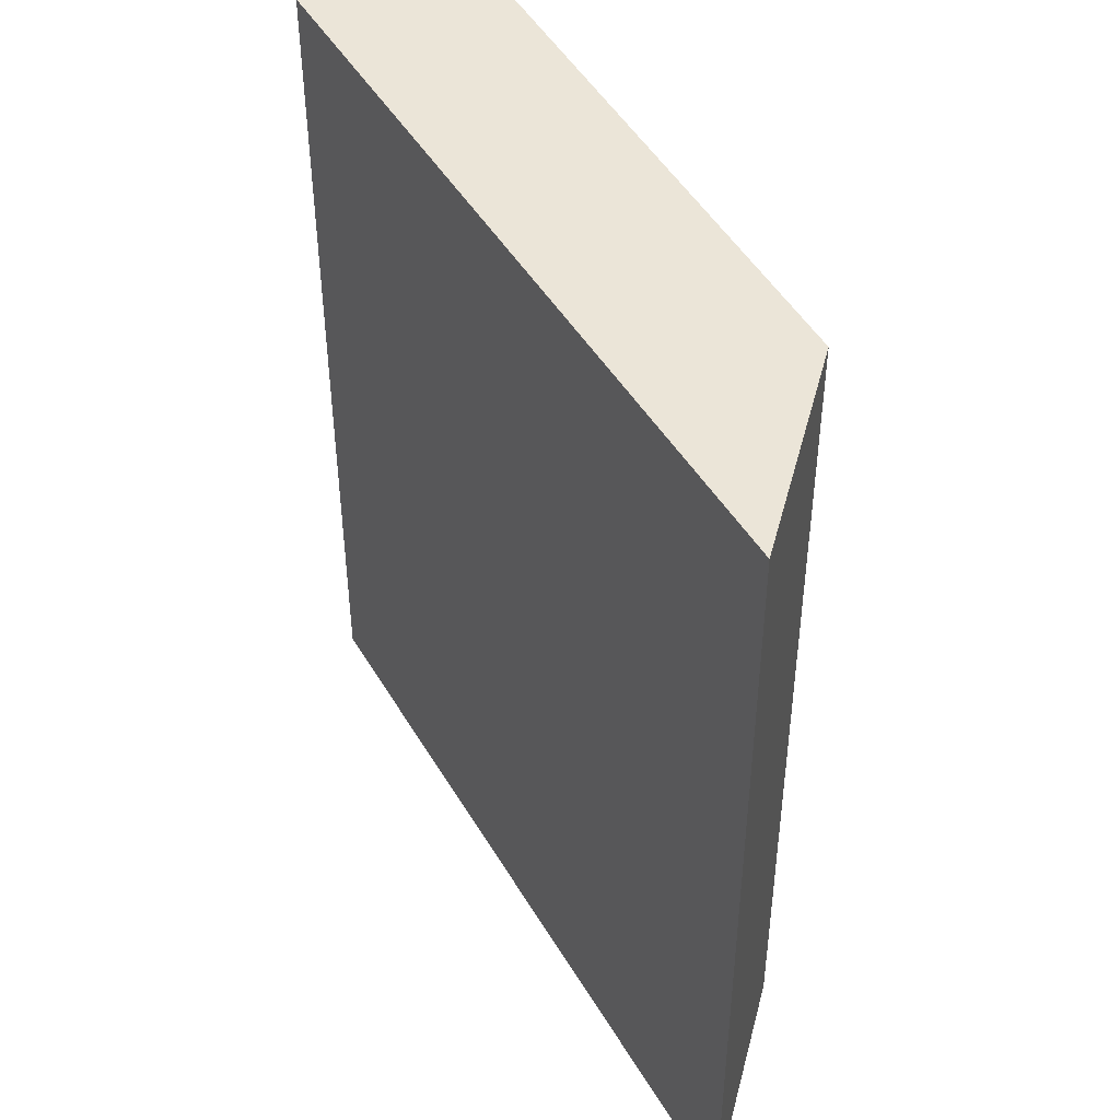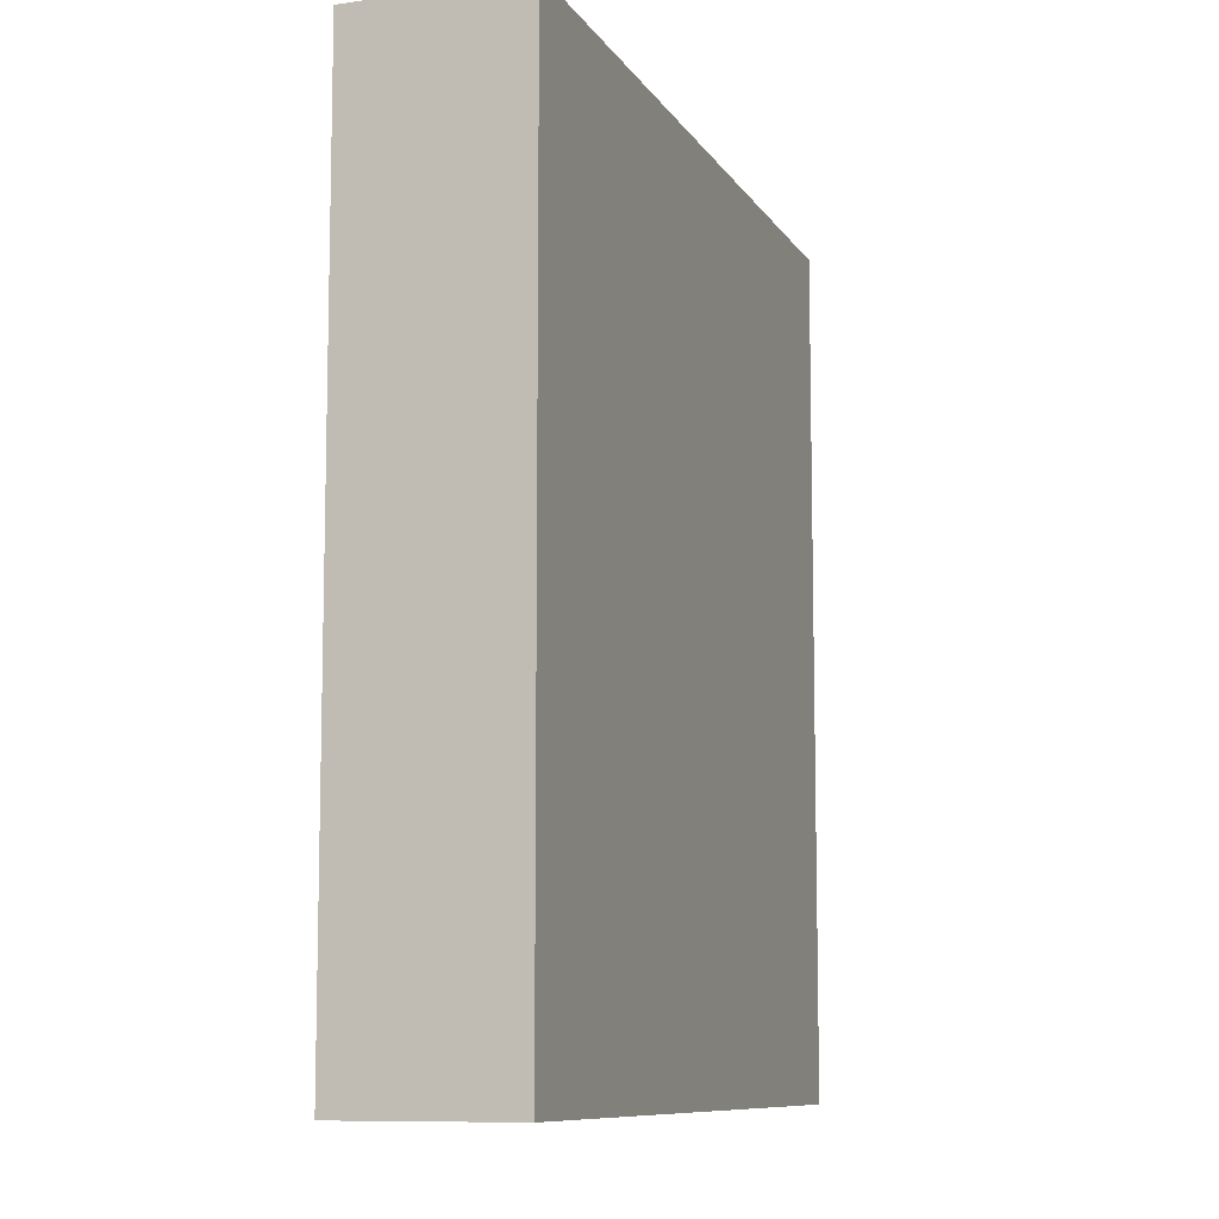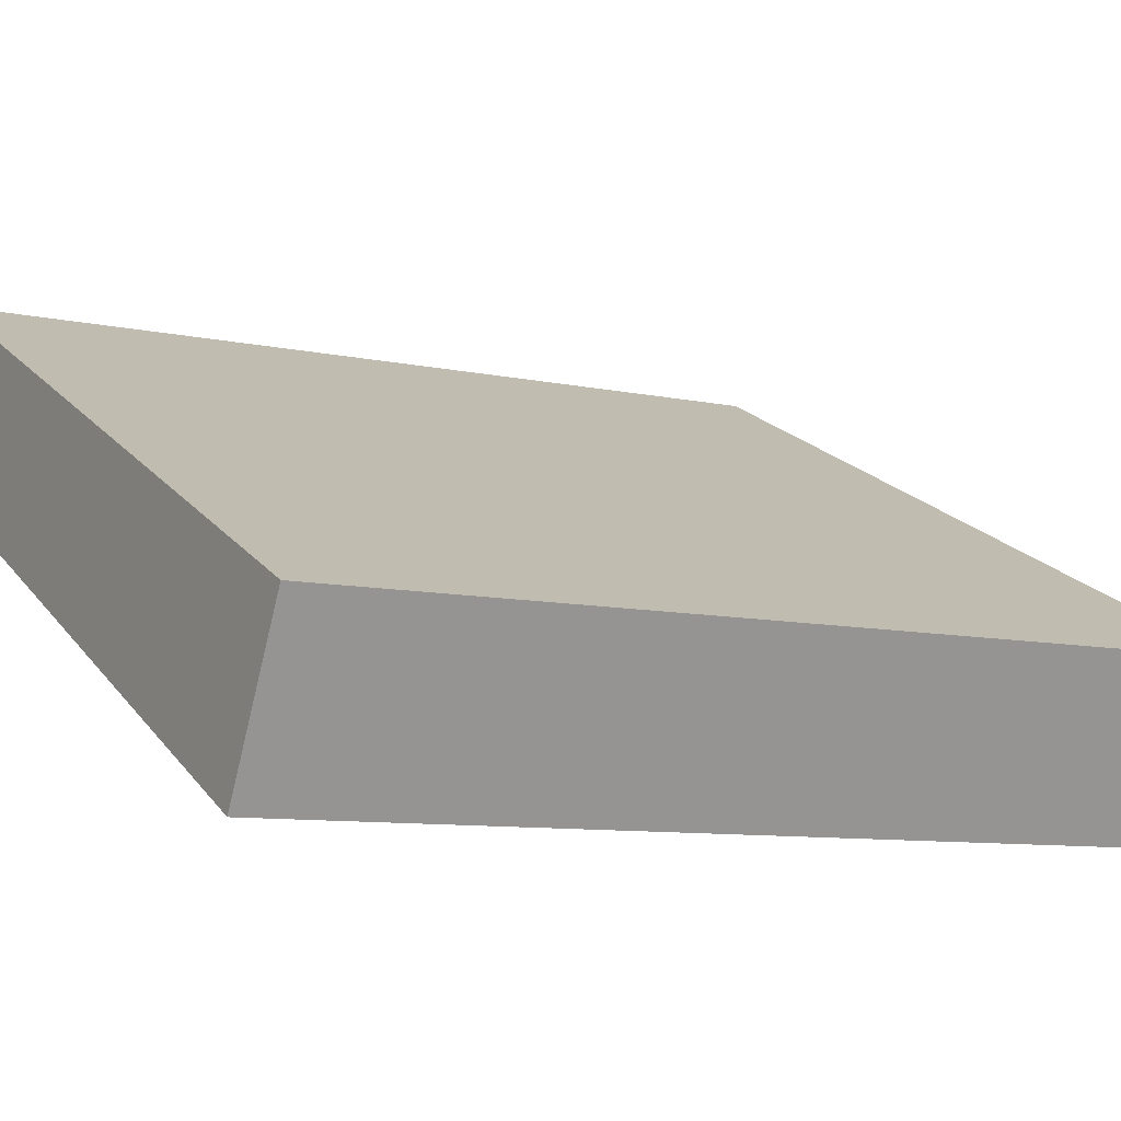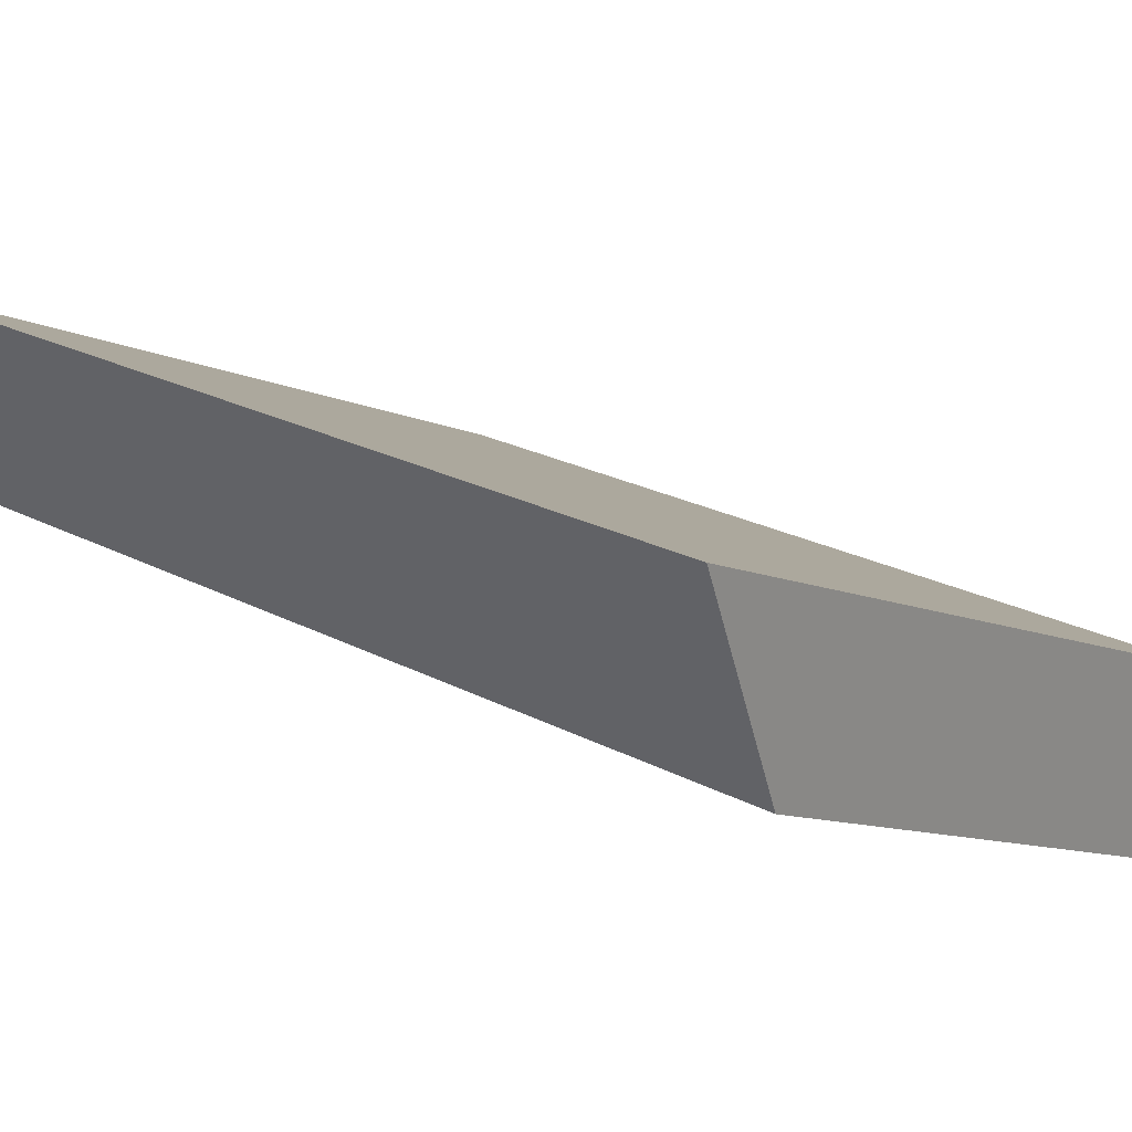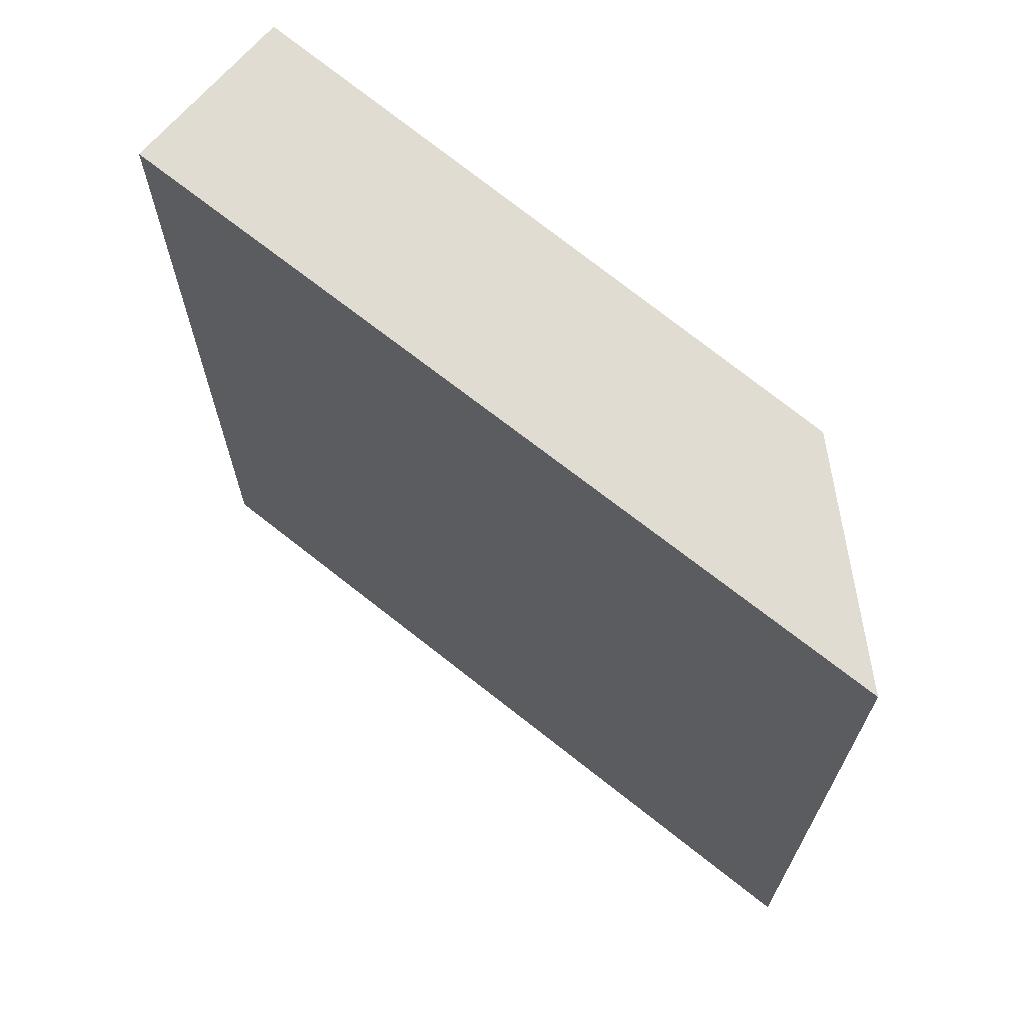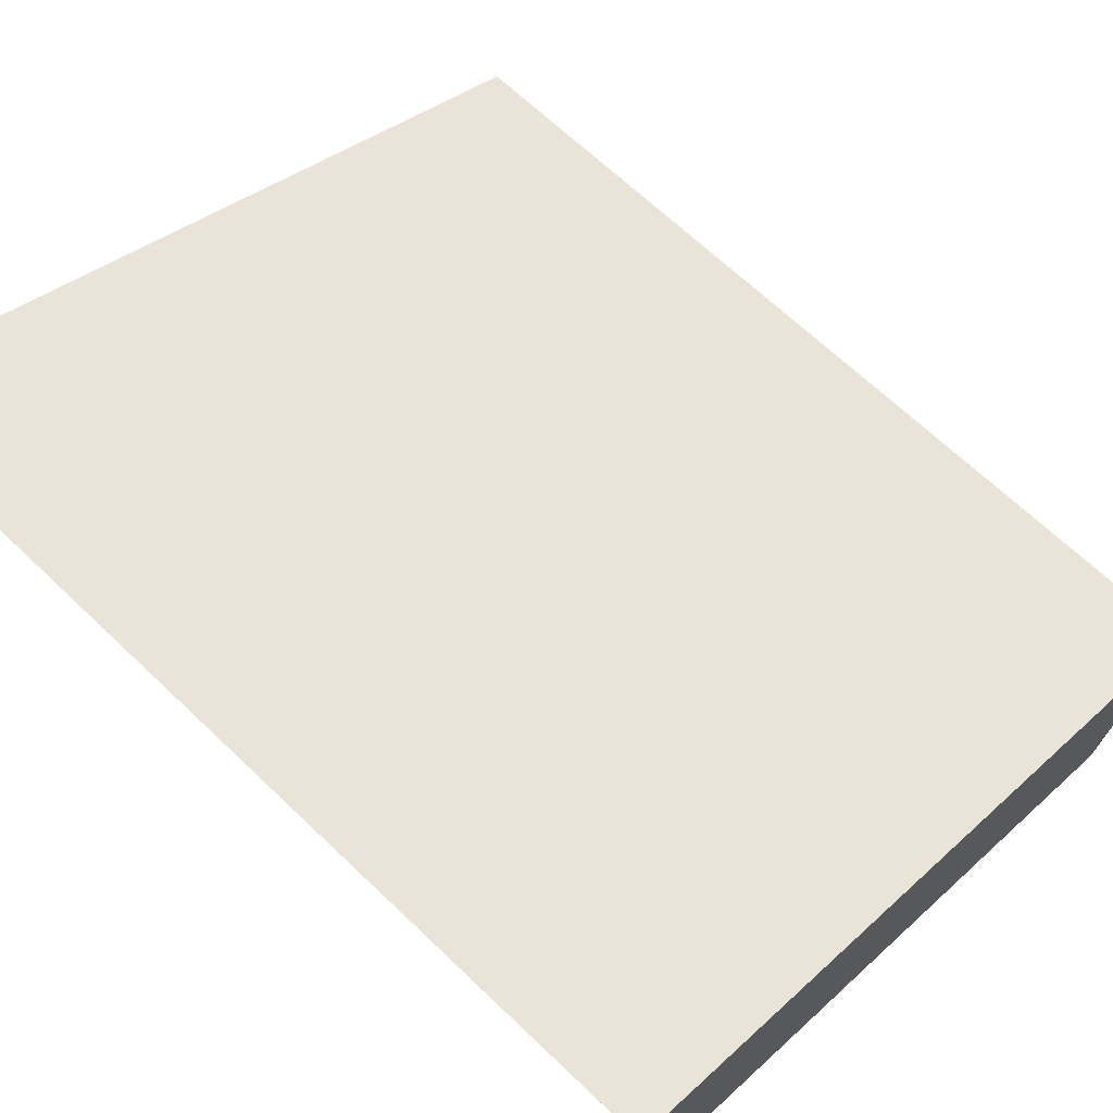
<metadata>
{"format":"obj","ext":"obj","renderer":"f3d","projection":"perspective","resolution":1024,"background":"white","views":[{"elev":46.0,"azim":35.6,"up":"+Y"},{"elev":-9.3,"azim":-96.7,"up":"+Y"},{"elev":-8.9,"azim":-120.4,"up":"+Z"},{"elev":24.1,"azim":130.7,"up":"+Z"},{"elev":69.0,"azim":13.0,"up":"+Y"},{"elev":66.5,"azim":133.9,"up":"+Z"}]}
</metadata>
<code>
v  0.357 9.646 -0.671
v  3.57 9.646 -0.39
v  0.92 9.646 -1.73
v  0 9.646 5.906e-16
v  2.284 9.646 1.094
v  7.17 9.646 1.43
v  3.57 9.646 1.71
v  8.12 9.646 3.89
v  8.12 -2.382e-16 3.89
v  3.57 -1.047e-16 1.71
v  2.284 -6.699e-17 1.094
v  0 0 0
v  7.17 -8.756e-17 1.43
v  0.92 1.059e-16 -1.73
v  3.57 2.388e-17 -0.39
v  0.357 4.109e-17 -0.671
g defaultobject
f 1 2 3
f 2 1 4
f 2 4 5
f 2 5 6
f 6 5 7
f 6 7 8
f 7 9 8
f 9 7 5
f 9 5 4
f 9 4 10
f 10 4 11
f 11 4 12
f 9 6 8
f 6 9 13
f 13 2 6
f 2 13 3
f 3 13 14
f 14 13 15
f 14 1 3
f 1 14 4
f 4 14 12
f 12 14 16
f 10 13 9
f 13 10 15
f 15 10 11
f 15 11 14
f 14 11 16
f 16 11 12

</code>
